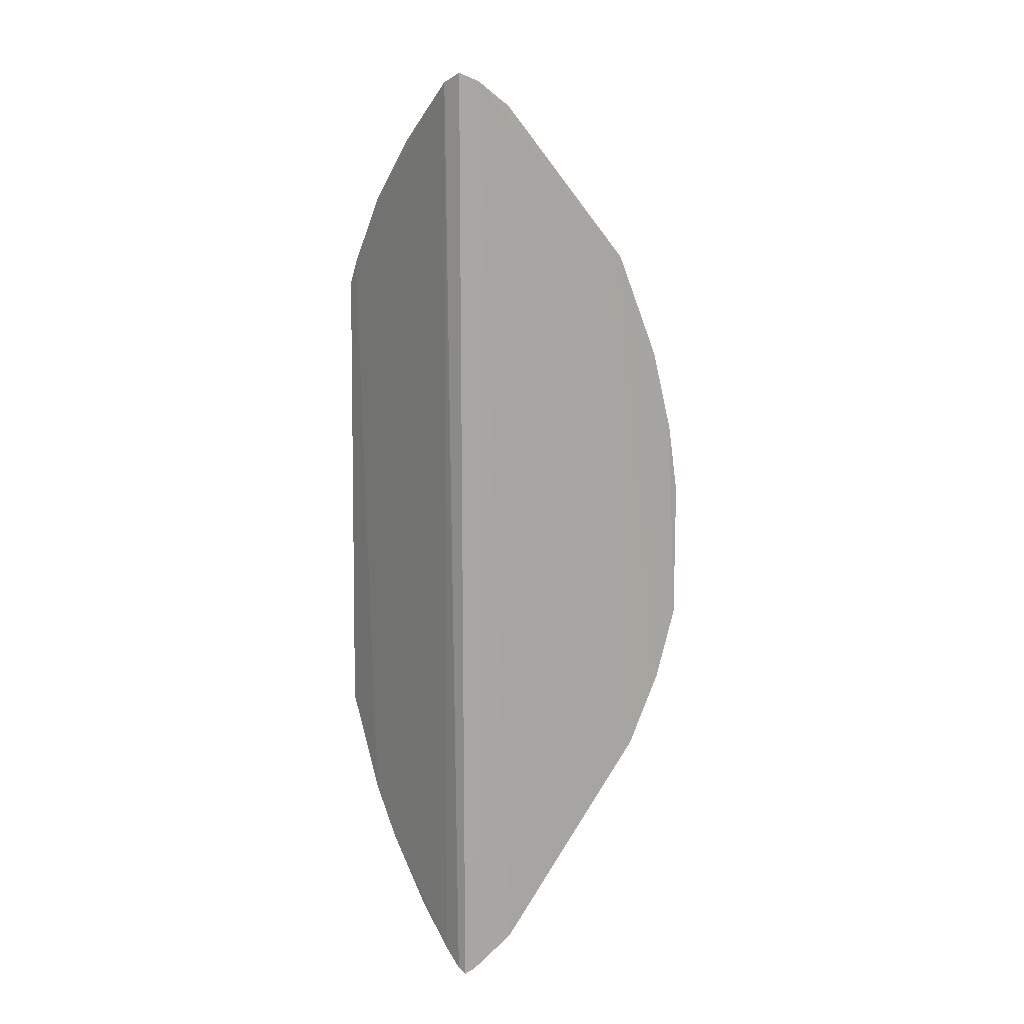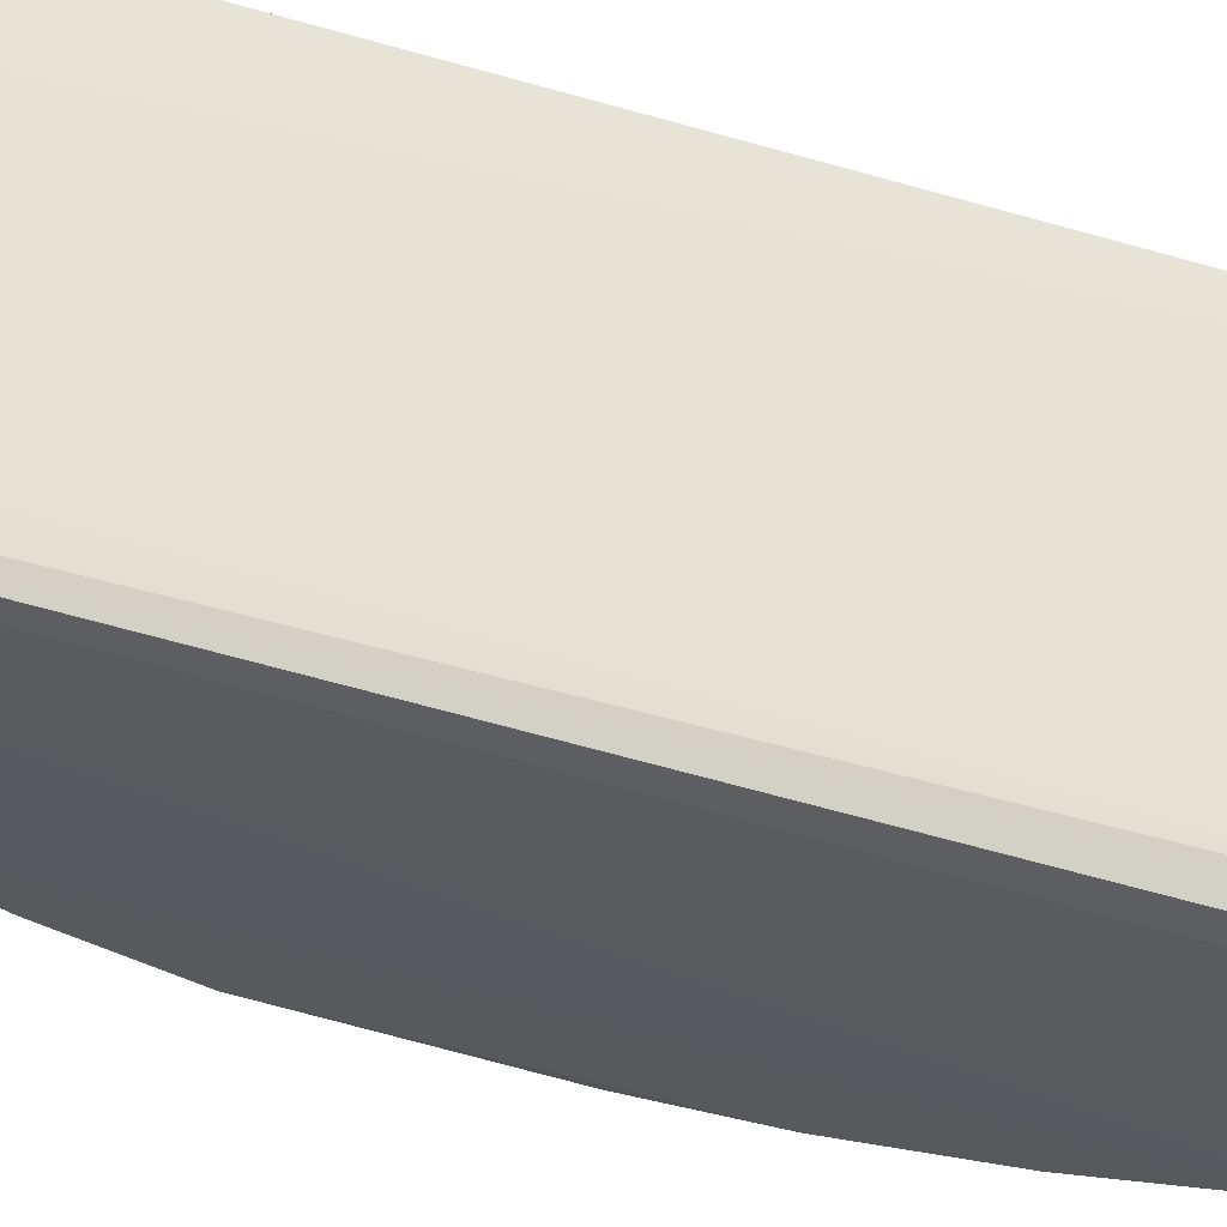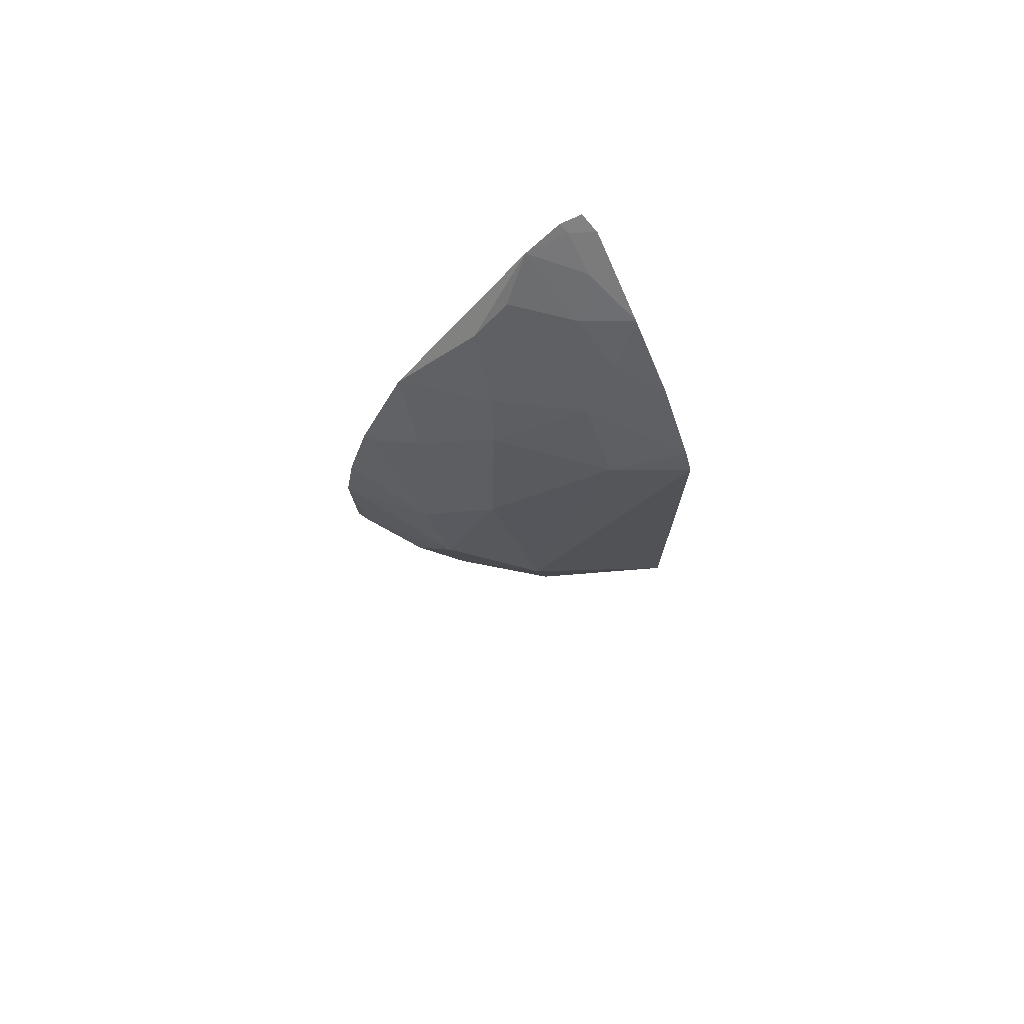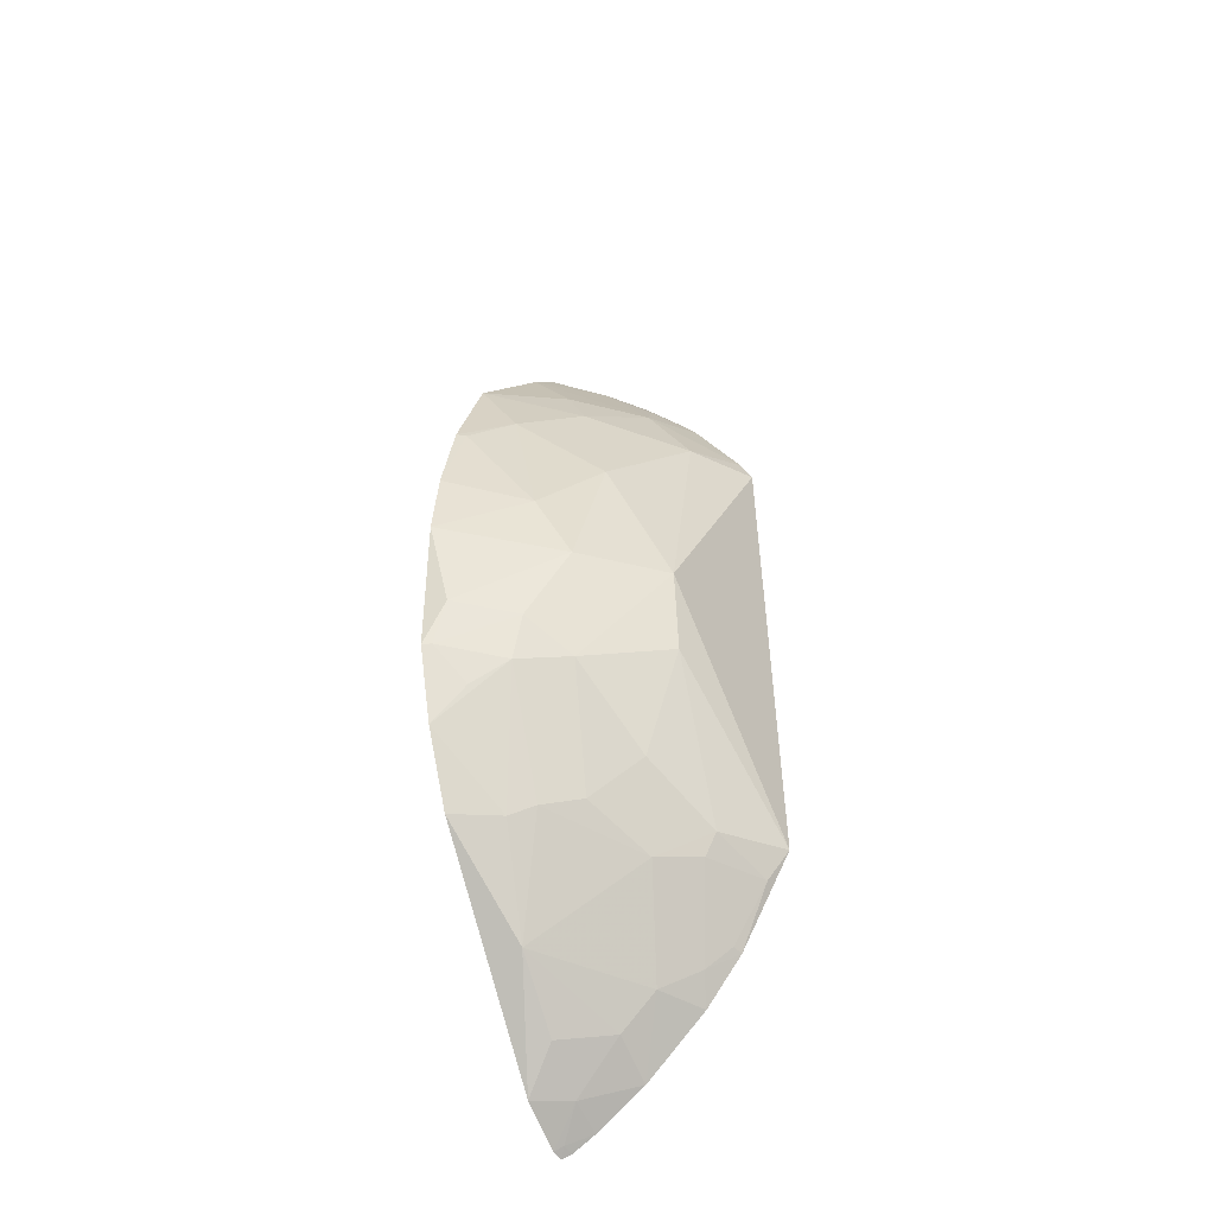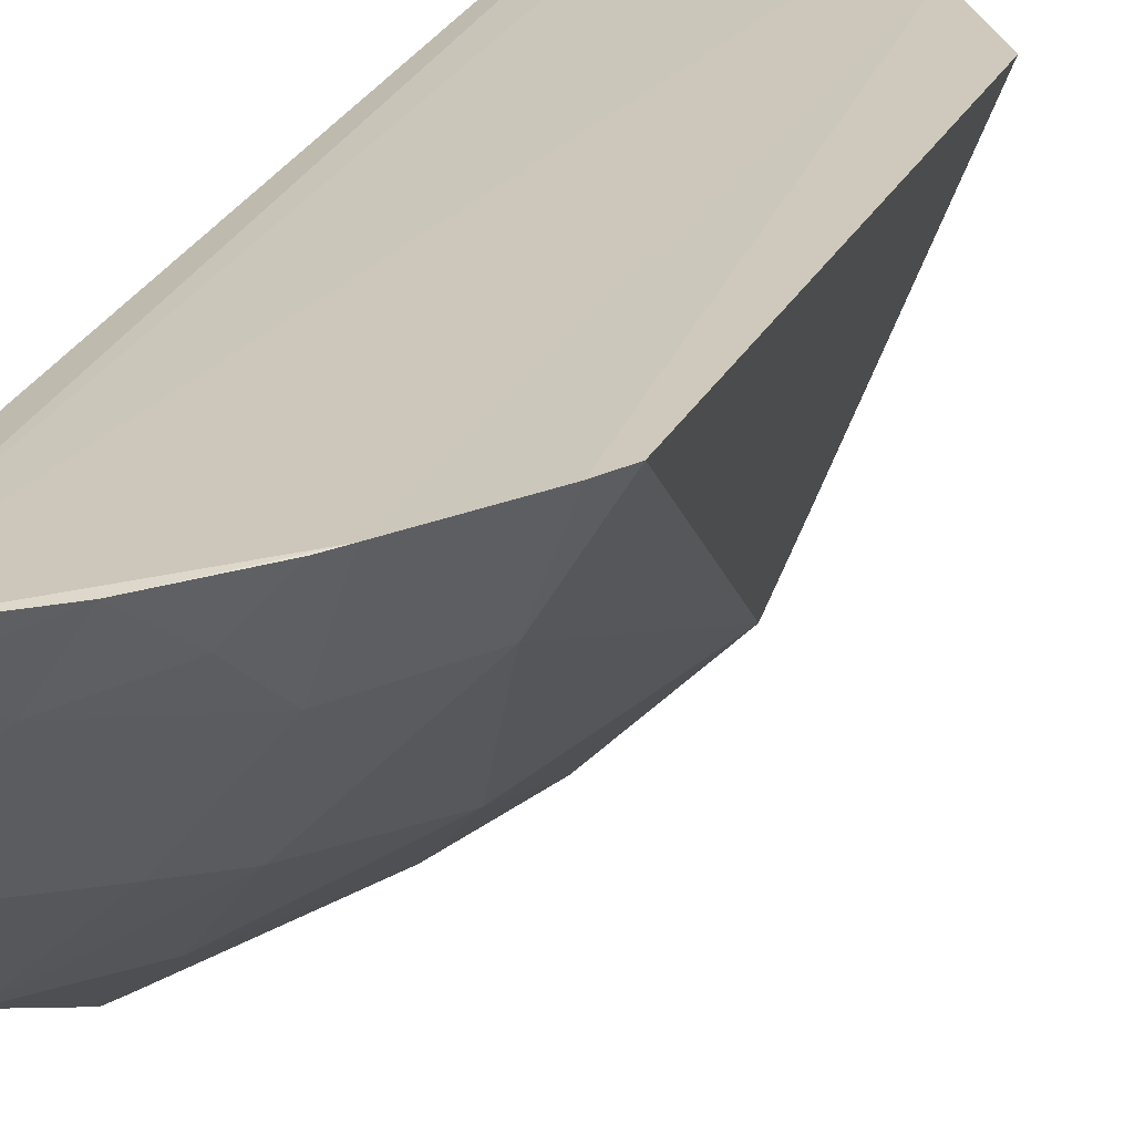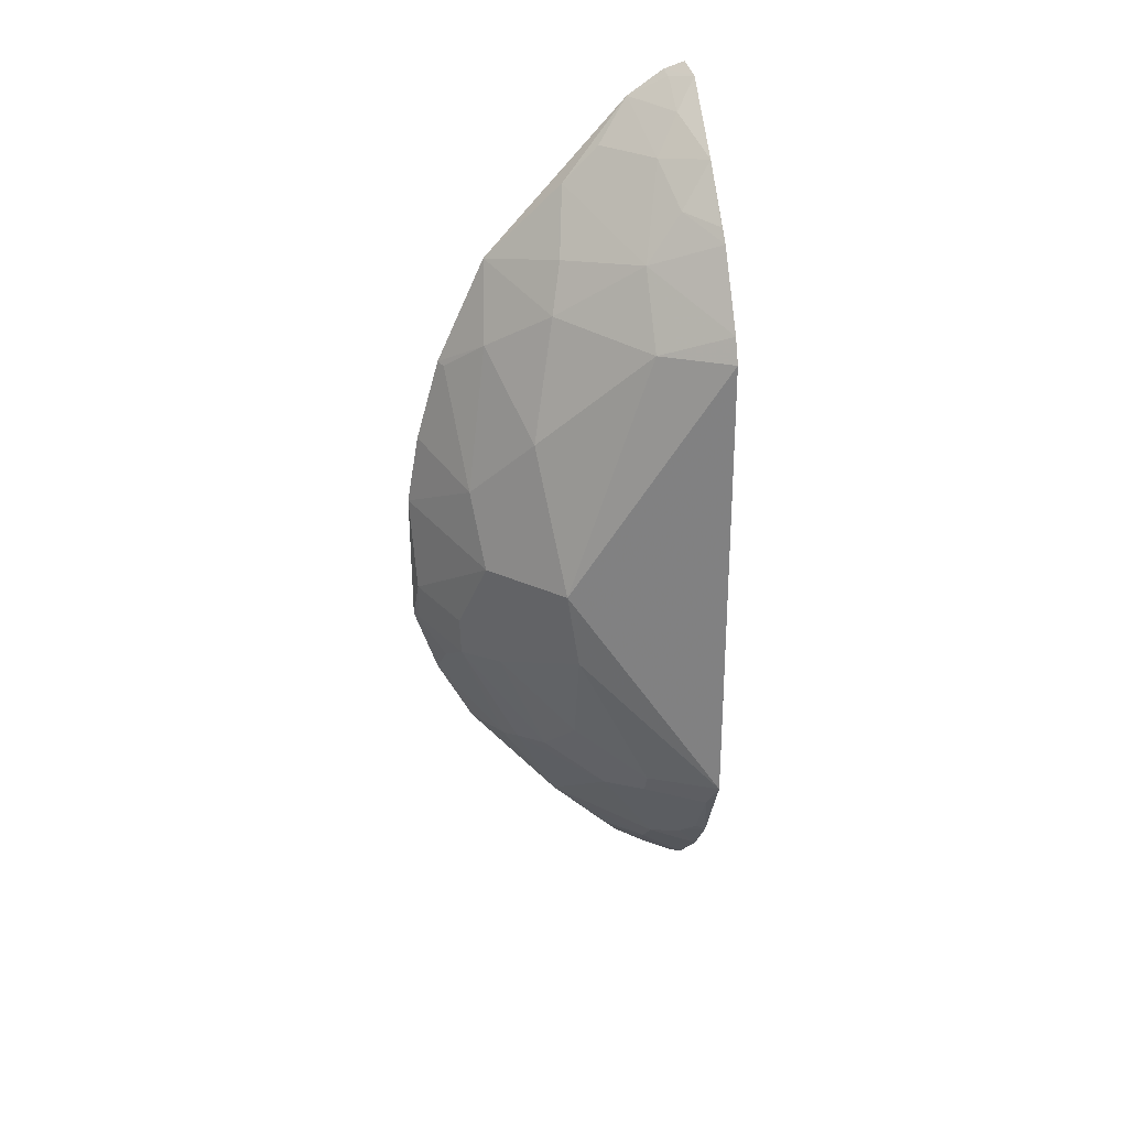
<metadata>
{"format":"obj","ext":"obj","renderer":"f3d","projection":"perspective","resolution":1024,"background":"white","views":[{"elev":13.8,"azim":55.0,"up":"+Y"},{"elev":64.5,"azim":105.7,"up":"+Z"},{"elev":78.1,"azim":-121.5,"up":"+Y"},{"elev":-40.9,"azim":-154.6,"up":"+Y"},{"elev":21.4,"azim":-163.4,"up":"+Z"},{"elev":31.1,"azim":-101.3,"up":"+Y"}]}
</metadata>
<code>
v -0.02699 -0.0204 0.02005
v -0.02693 -0.07595 0.0201
v -0.0267 -0.02087 0.01892
v -0.02808 -0.02091 0.02034
v -0.0268 -0.07572 0.01953
v -0.02668 -0.07415 0.01687
v -0.02667 -0.03126 0.008584
v -0.0267 -0.05894 0.005022
v -0.02672 -0.04237 0.004346
v -0.02877 -0.07486 0.0203
v -0.03497 -0.06932 0.02033
v -0.02669 -0.06307 0.007147
v -0.03705 -0.06655 0.02034
v -0.02747 -0.07569 0.02024
v -0.02858 -0.07389 0.01839
v -0.02673 -0.05473 0.003641
v -0.02791 -0.02663 0.01295
v -0.03408 -0.02937 0.01639
v -0.03064 -0.02458 0.01772
v -0.03926 -0.0333 0.02028
v -0.03853 -0.03193 0.02031
v -0.04005 -0.06109 0.02021
v -0.03155 -0.07276 0.0203
v -0.03338 -0.06911 0.01773
v -0.03134 -0.07117 0.01774
v -0.02856 -0.06843 0.01226
v -0.03475 -0.06363 0.0143
v -0.03066 -0.06225 0.009467
v -0.03568 -0.02782 0.02034
v -0.03543 -0.06776 0.0191
v -0.03683 -0.06639 0.01977
v -0.03682 -0.06296 0.01636
v -0.03889 -0.06295 0.01976
v -0.02732 -0.07547 0.01966
v -0.02855 -0.07186 0.01568
v -0.02928 -0.06292 0.008799
v -0.03077 -0.05534 0.006038
v -0.02865 -0.05678 0.005331
v -0.02725 -0.05467 0.003896
v -0.028 -0.05203 0.003842
v -0.0268 -0.04655 0.003605
v -0.03349 -0.04796 0.007284
v -0.02723 -0.02111 0.01908
v -0.02928 -0.0225 0.01911
v -0.02789 -0.02457 0.01502
v -0.0267 -0.02225 0.01686
v -0.0334 -0.02667 0.01846
v -0.03505 -0.0271 0.02029
v -0.03231 -0.02424 0.02027
v -0.03064 -0.03008 0.01228
v -0.03203 -0.03283 0.01159
v -0.02672 -0.03747 0.005731
v -0.02725 -0.03756 0.00601
v -0.0293 -0.03552 0.008104
v -0.03413 -0.03969 0.01013
v -0.03765 -0.04783 0.01132
v -0.03753 -0.05258 0.01205
v -0.0314 -0.05266 0.005887
v -0.03142 -0.04382 0.00673
v -0.03752 -0.06158 0.01635
v -0.03543 -0.05886 0.01221
v -0.03337 -0.0546 0.008022
v -0.03271 -0.06157 0.01086
v -0.03683 -0.03349 0.01639
f 1 2 3
f 4 2 1
f 4 1 3
f 5 6 3
f 5 3 2
f 7 3 6
f 8 9 7
f 10 4 11
f 12 8 7
f 12 7 6
f 13 11 4
f 14 2 4
f 14 4 10
f 15 6 5
f 16 9 8
f 17 18 19
f 20 13 21
f 20 22 13
f 23 10 11
f 23 24 25
f 23 11 24
f 23 15 10
f 23 25 15
f 26 12 6
f 26 25 24
f 26 24 27
f 26 27 28
f 29 13 4
f 29 21 13
f 29 18 21
f 30 13 31
f 30 11 13
f 30 24 11
f 30 31 32
f 30 32 27
f 30 27 24
f 33 13 22
f 33 31 13
f 33 32 31
f 34 5 2
f 34 2 14
f 34 15 5
f 34 14 10
f 34 10 15
f 35 15 25
f 35 6 15
f 35 26 6
f 35 25 26
f 36 28 37
f 36 37 8
f 36 8 12
f 36 26 28
f 36 12 26
f 38 16 8
f 38 8 37
f 39 40 16
f 39 38 37
f 39 16 38
f 41 16 40
f 41 9 16
f 41 40 42
f 43 44 4
f 43 4 3
f 45 17 19
f 46 3 7
f 46 7 17
f 46 17 45
f 46 43 3
f 46 44 43
f 46 45 19
f 46 19 44
f 47 19 18
f 47 29 48
f 47 18 29
f 49 4 44
f 49 47 48
f 49 44 19
f 49 19 47
f 49 29 4
f 49 48 29
f 50 17 7
f 50 7 51
f 50 51 18
f 50 18 17
f 52 7 9
f 52 9 53
f 54 51 7
f 54 52 53
f 54 7 52
f 54 55 51
f 56 55 42
f 56 57 22
f 56 22 20
f 58 42 40
f 58 39 37
f 58 40 39
f 59 53 9
f 59 41 42
f 59 9 41
f 59 42 55
f 59 54 53
f 59 55 54
f 60 22 57
f 60 57 61
f 60 61 27
f 60 27 32
f 60 33 22
f 60 32 33
f 62 61 57
f 62 58 37
f 62 57 56
f 62 56 42
f 62 42 58
f 63 28 27
f 63 27 61
f 63 61 62
f 63 62 37
f 63 37 28
f 64 51 55
f 64 56 20
f 64 55 56
f 64 18 51
f 64 20 21
f 64 21 18

</code>
